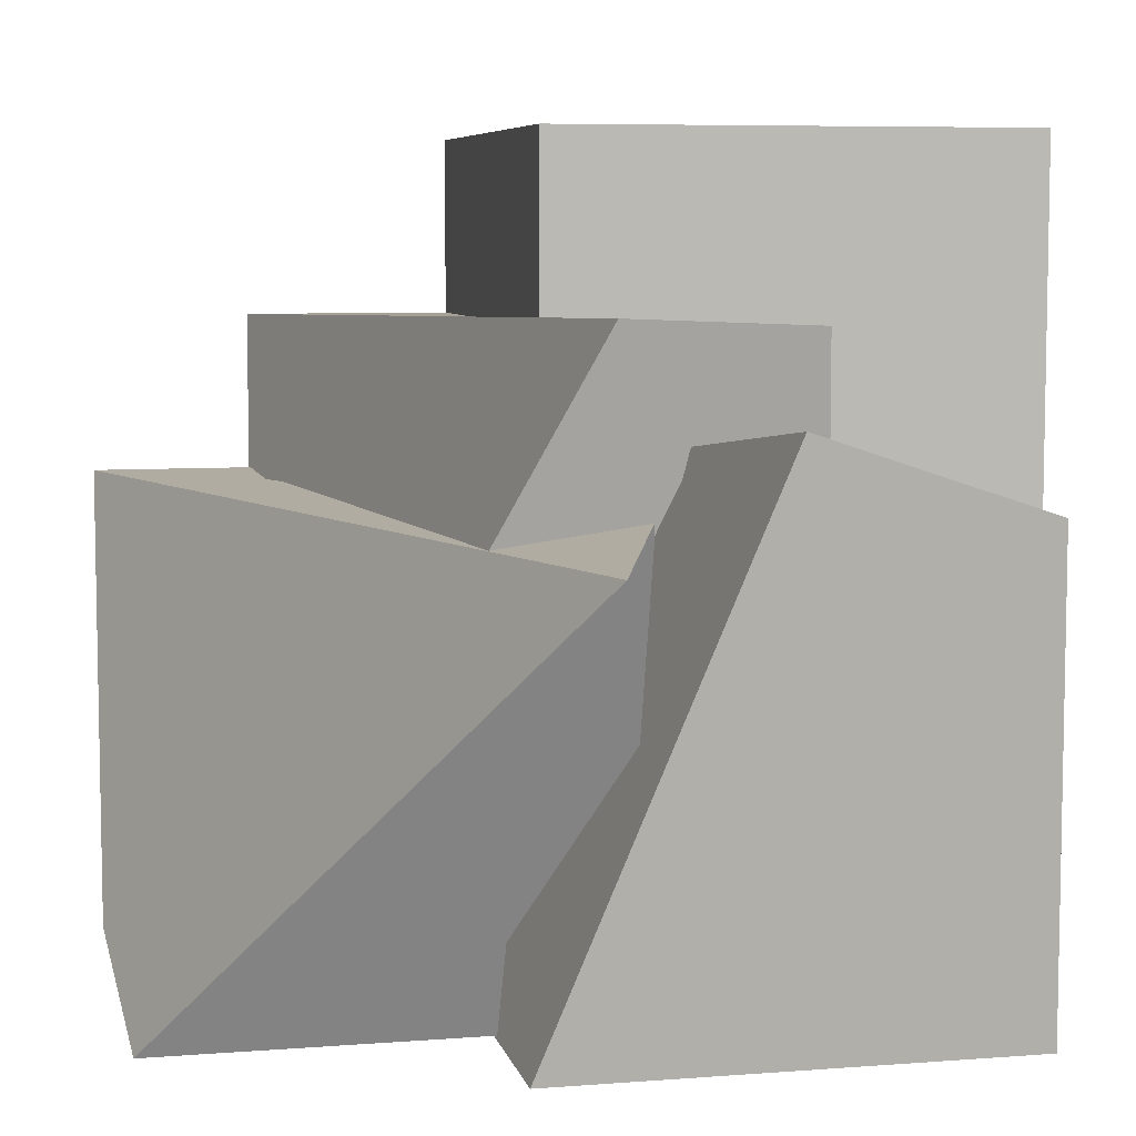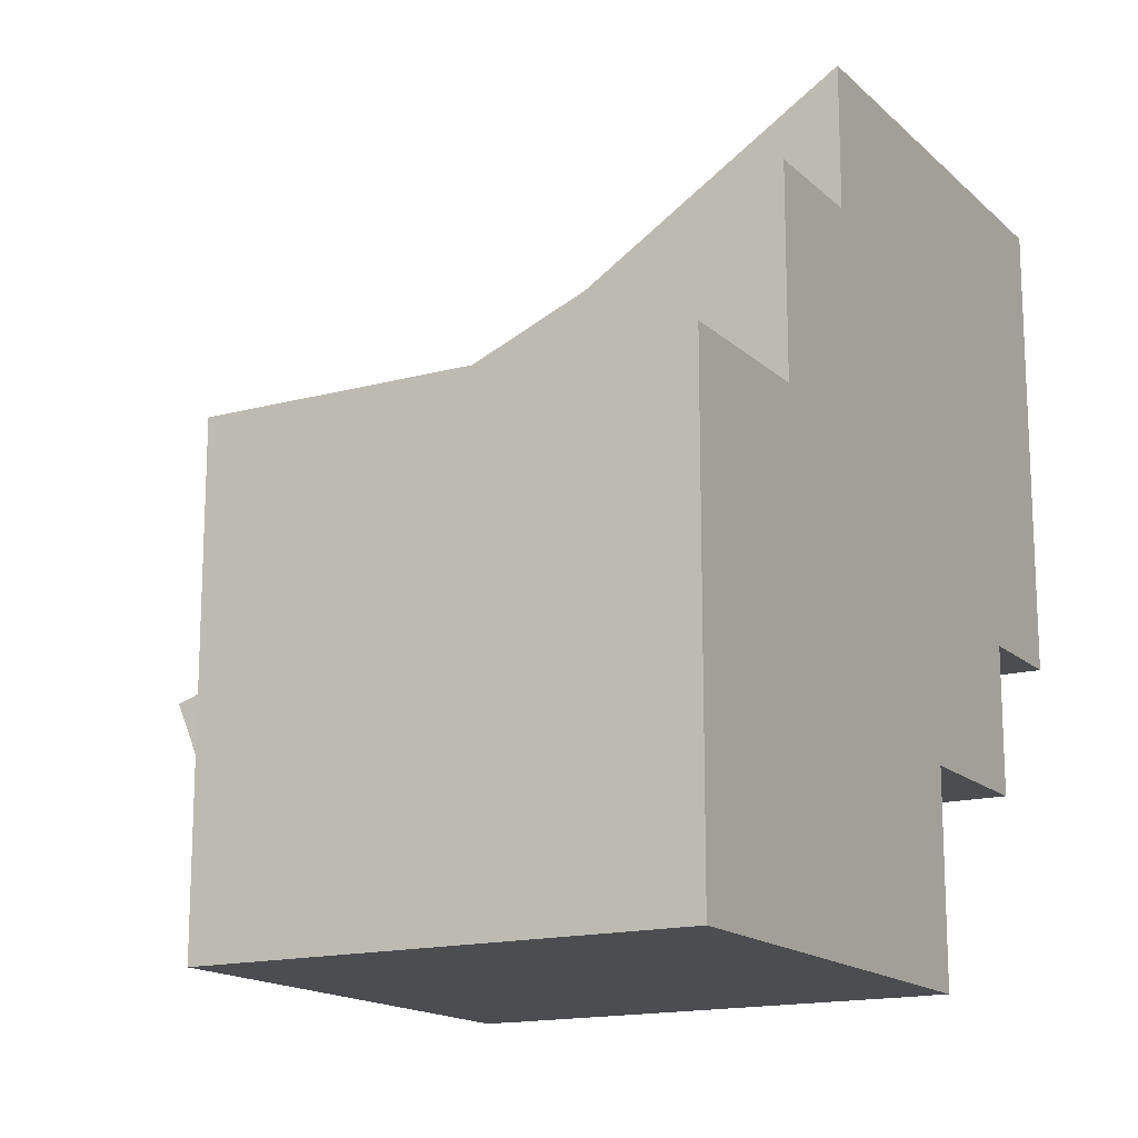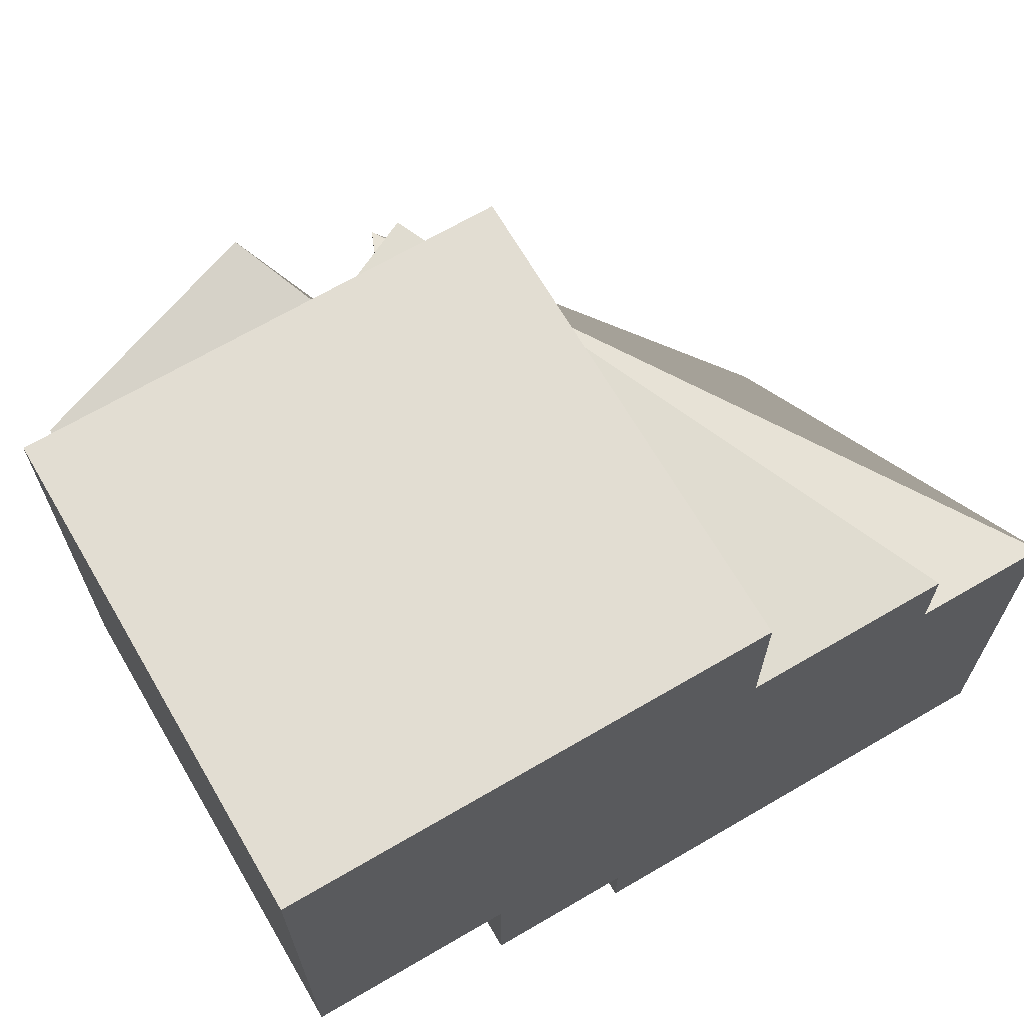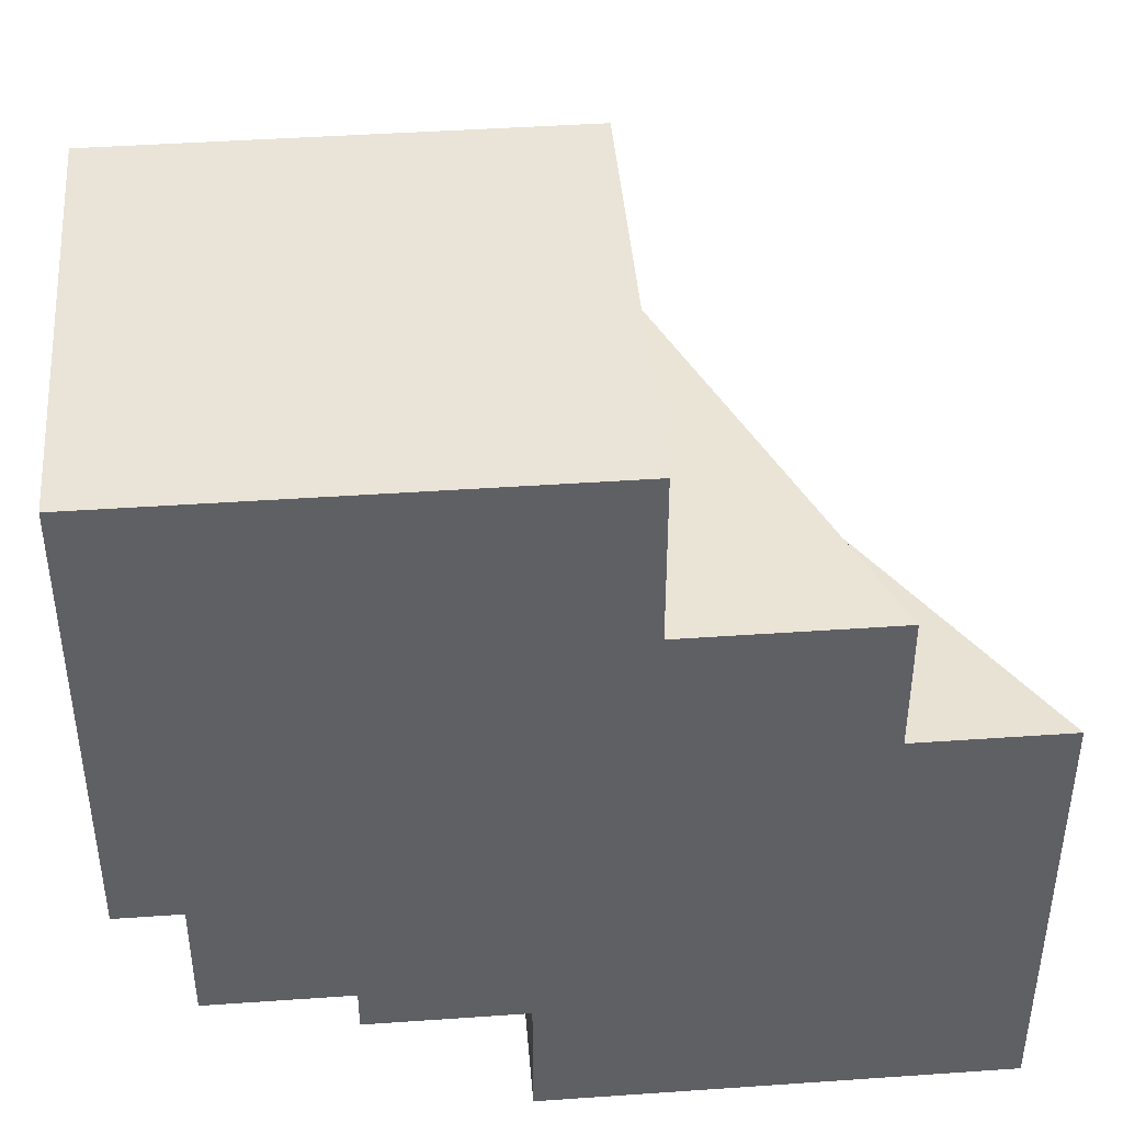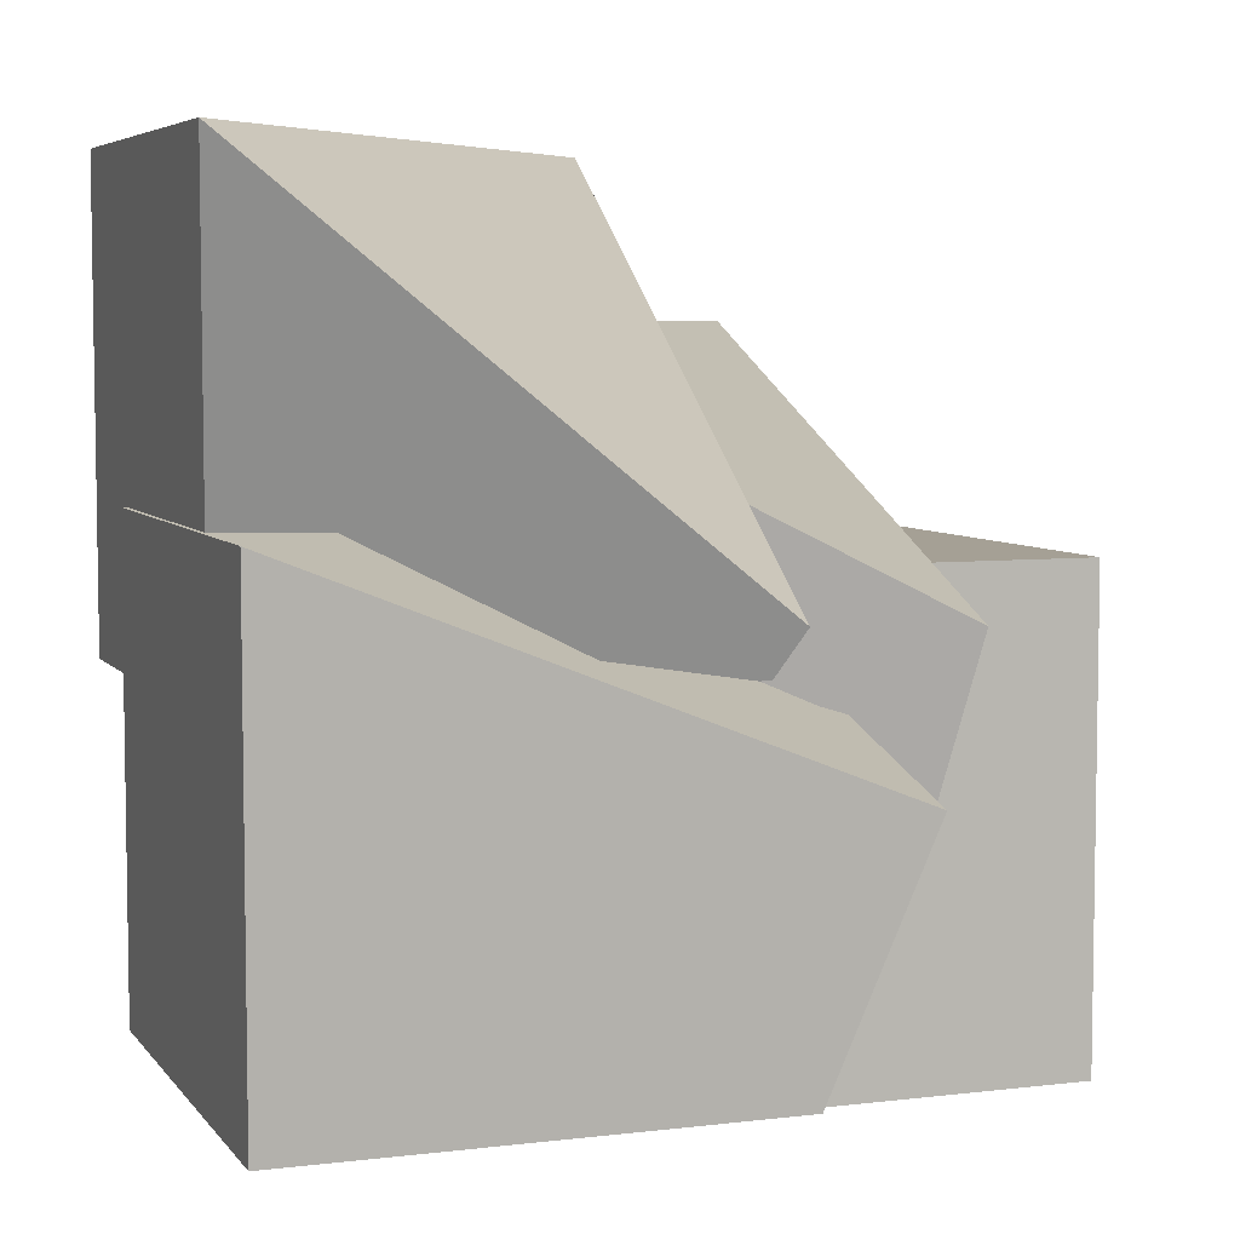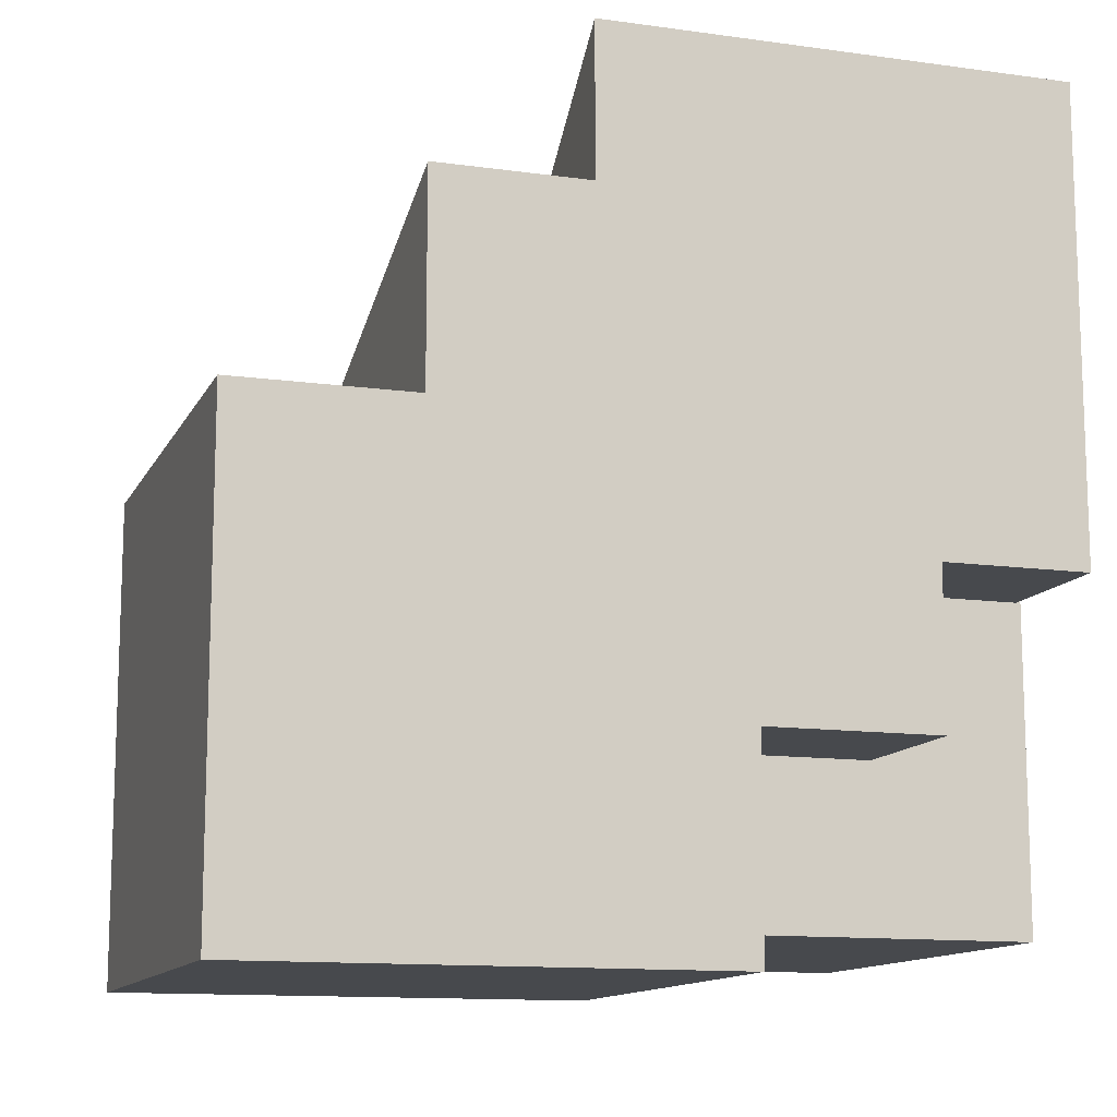
<metadata>
{"format":"obj","ext":"obj","renderer":"f3d","projection":"perspective","resolution":1024,"background":"white","views":[{"elev":6.9,"azim":77.5,"up":"+Y"},{"elev":-15.8,"azim":-150.5,"up":"+Z"},{"elev":68.3,"azim":-120.3,"up":"+Y"},{"elev":43.2,"azim":-94.7,"up":"+Y"},{"elev":5.9,"azim":69.9,"up":"+Z"},{"elev":-12.4,"azim":-108.1,"up":"+Z"}]}
</metadata>
<code>
o Cube
v 1 1 -1
v 1 -1 -1
v 1.827 0.8266 -0.6594
v 1 -1 1
v -1 1 -1
v -1 -1 -1
v -1 1 1
v -1 -1 1
v 0.9159 2.408 -2.545
v 0.9159 0.4081 -2.545
v 0.9159 2.408 -0.5452
v 0.9159 0.4081 -0.5452
v -1.084 2.408 -2.545
v -1.084 0.4081 -2.545
v -1.084 2.408 -0.5452
v -1.084 0.4081 -0.5452
v 0.9367 1.66 -1.67
v 0.9367 -0.3401 -1.67
v 1.38 1.708 -0.7336
v 0.9367 -0.3401 0.33
v -1.063 1.66 -1.67
v -1.063 -0.3401 -1.67
v -1.063 1.66 0.33
v -1.063 -0.3401 0.33
v 1.612 0.9802 -2.36
v 1.612 -1.02 -2.36
v 1.835 1.328 -1.296
v 1.612 -1.02 -0.3604
v -0.3884 0.9802 -2.36
v -0.3884 -1.02 -2.36
v -0.3884 0.9802 -0.3604
v -0.3884 -1.02 -0.3604
f 1 3 7 5
f 4 8 7 3
f 8 6 5 7
f 6 8 4 2
f 2 4 3 1
f 6 2 1 5
f 9 11 15 13
f 12 16 15 11
f 16 14 13 15
f 14 16 12 10
f 10 12 11 9
f 14 10 9 13
f 17 19 23 21
f 20 24 23 19
f 24 22 21 23
f 22 24 20 18
f 18 20 19 17
f 22 18 17 21
f 25 29 31 27
f 28 27 31 32
f 32 31 29 30
f 30 26 28 32
f 26 25 27 28
f 30 29 25 26

</code>
